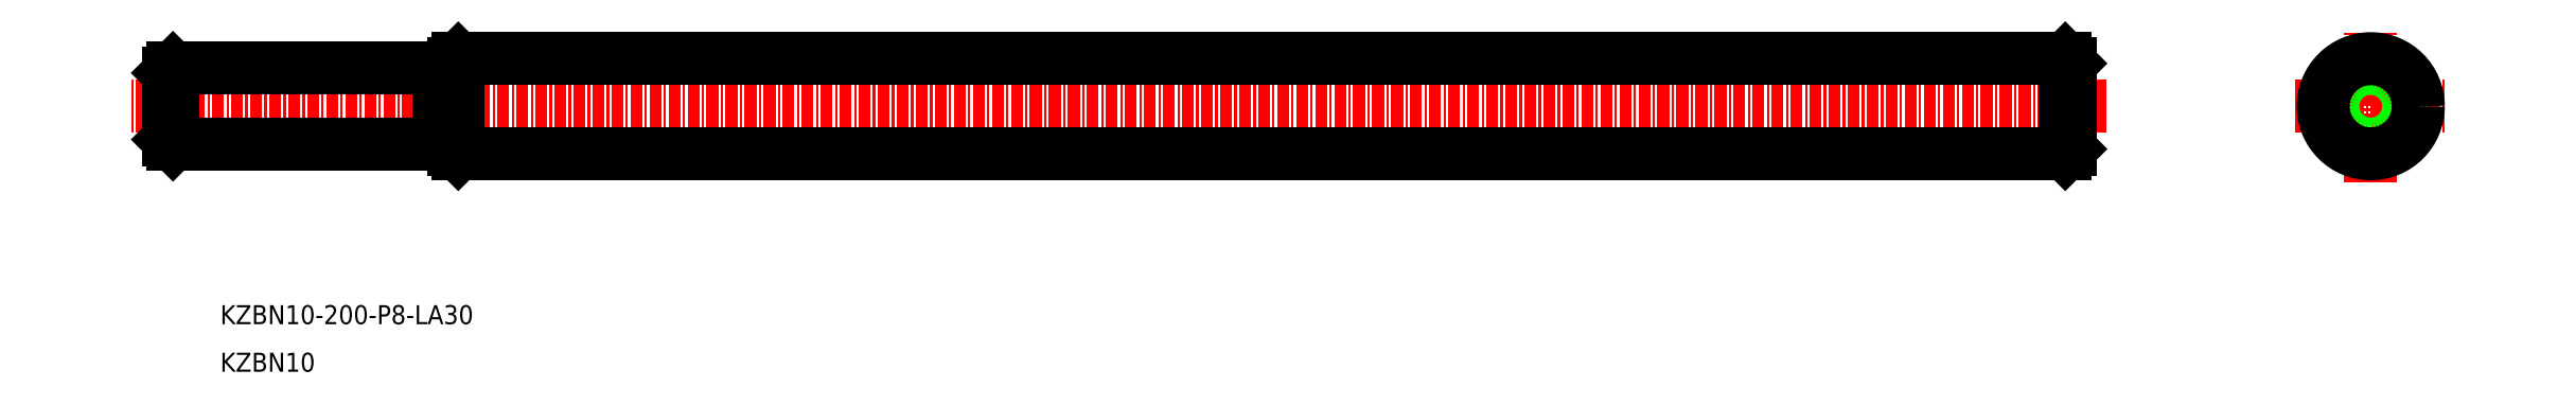
<metadata>
{"format":"dxf","ext":"dxf","renderer":"ezdxf+matplotlib","layout":"modelspace","background":"white","min_lineweight":24,"dpi":150}
</metadata>
<code>
0
SECTION
2
ENTITIES
0
LINE
8
CENTER
10
-2.401e+04
20
3.097e+04
30
0
11
-2.421e+04
21
3.097e+04
31
0
0
LINE
8
CENTER
10
-2.399e+04
20
3.097e+04
30
0
11
-2.397e+04
21
3.097e+04
31
0
0
LINE
8
CENTER
10
-2.398e+04
20
3.096e+04
30
0
11
-2.398e+04
21
3.097e+04
31
0
0
CIRCLE
8
0
10
-2.398e+04
20
3.097e+04
30
0
40
4
0
CIRCLE
8
0
10
-2.398e+04
20
3.097e+04
30
0
40
5
0
LINE
8
0
10
-2.418e+04
20
3.097e+04
30
0
11
-2.421e+04
21
3.097e+04
31
0
0
LINE
8
0
10
-2.418e+04
20
3.097e+04
30
0
11
-2.418e+04
21
3.097e+04
31
0
0
LINE
8
0
10
-2.418e+04
20
3.097e+04
30
0
11
-2.418e+04
21
3.097e+04
31
0
0
LINE
8
0
10
-2.401e+04
20
3.097e+04
30
0
11
-2.418e+04
21
3.097e+04
31
0
0
TEXT
8
0
10
-2.421e+04
20
3.094e+04
30
0
40
2
1
KZBN10-200-P8-LA30
7
MISUMI
0
TEXT
8
0
10
-2.421e+04
20
3.094e+04
30
0
40
2
1
KZBN10
7
MISUMI
0
LINE
8
0
10
-2.418e+04
20
3.096e+04
30
0
11
-2.421e+04
21
3.096e+04
31
0
0
LINE
8
0
10
-2.418e+04
20
3.096e+04
30
0
11
-2.418e+04
21
3.096e+04
31
0
0
LINE
8
0
10
-2.418e+04
20
3.096e+04
30
0
11
-2.418e+04
21
3.097e+04
31
0
0
LINE
8
0
10
-2.401e+04
20
3.096e+04
30
0
11
-2.418e+04
21
3.096e+04
31
0
0
LINE
8
0
10
-2.418e+04
20
3.097e+04
30
0
11
-2.418e+04
21
3.096e+04
31
0
0
LINE
8
0
10
-2.418e+04
20
3.096e+04
30
0
11
-2.418e+04
21
3.096e+04
31
0
0
LINE
8
0
10
-2.418e+04
20
3.097e+04
30
0
11
-2.418e+04
21
3.096e+04
31
0
0
LINE
8
0
10
-2.418e+04
20
3.097e+04
30
0
11
-2.418e+04
21
3.097e+04
31
0
0
LINE
8
0
10
-2.421e+04
20
3.097e+04
30
0
11
-2.421e+04
21
3.096e+04
31
0
0
LINE
8
0
10
-2.421e+04
20
3.096e+04
30
0
11
-2.421e+04
21
3.096e+04
31
0
0
LINE
8
0
10
-2.421e+04
20
3.097e+04
30
0
11
-2.421e+04
21
3.096e+04
31
0
0
LINE
8
0
10
-2.421e+04
20
3.097e+04
30
0
11
-2.421e+04
21
3.097e+04
31
0
0
POINT
8
0
10
-1.984e+04
20
3.06e+04
30
0
0
LINE
8
0
10
-2.401e+04
20
3.097e+04
30
0
11
-2.401e+04
21
3.096e+04
31
0
0
LINE
8
0
10
-2.401e+04
20
3.096e+04
30
0
11
-2.401e+04
21
3.096e+04
31
0
0
LINE
8
0
10
-2.401e+04
20
3.097e+04
30
0
11
-2.401e+04
21
3.096e+04
31
0
0
LINE
8
0
10
-2.401e+04
20
3.097e+04
30
0
11
-2.401e+04
21
3.097e+04
31
0
0
ENDSEC
0
EOF

</code>
